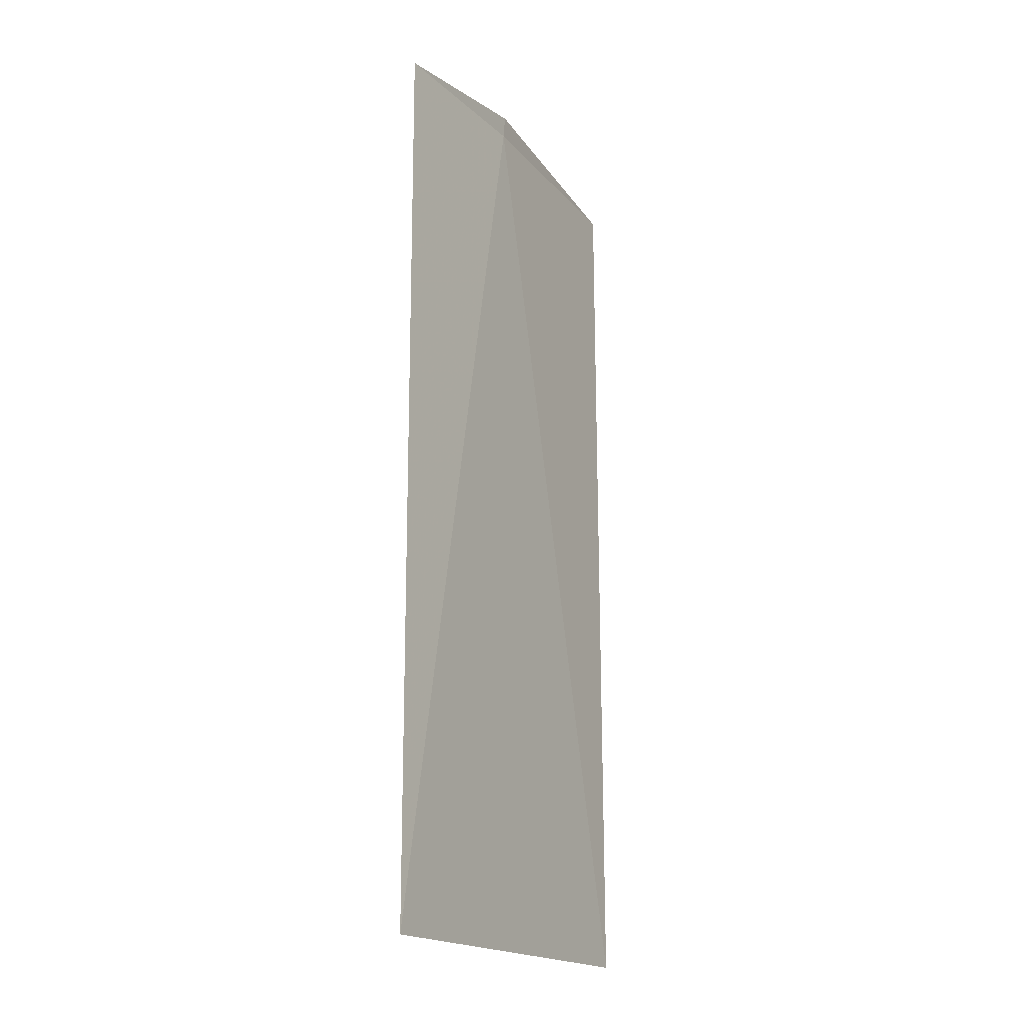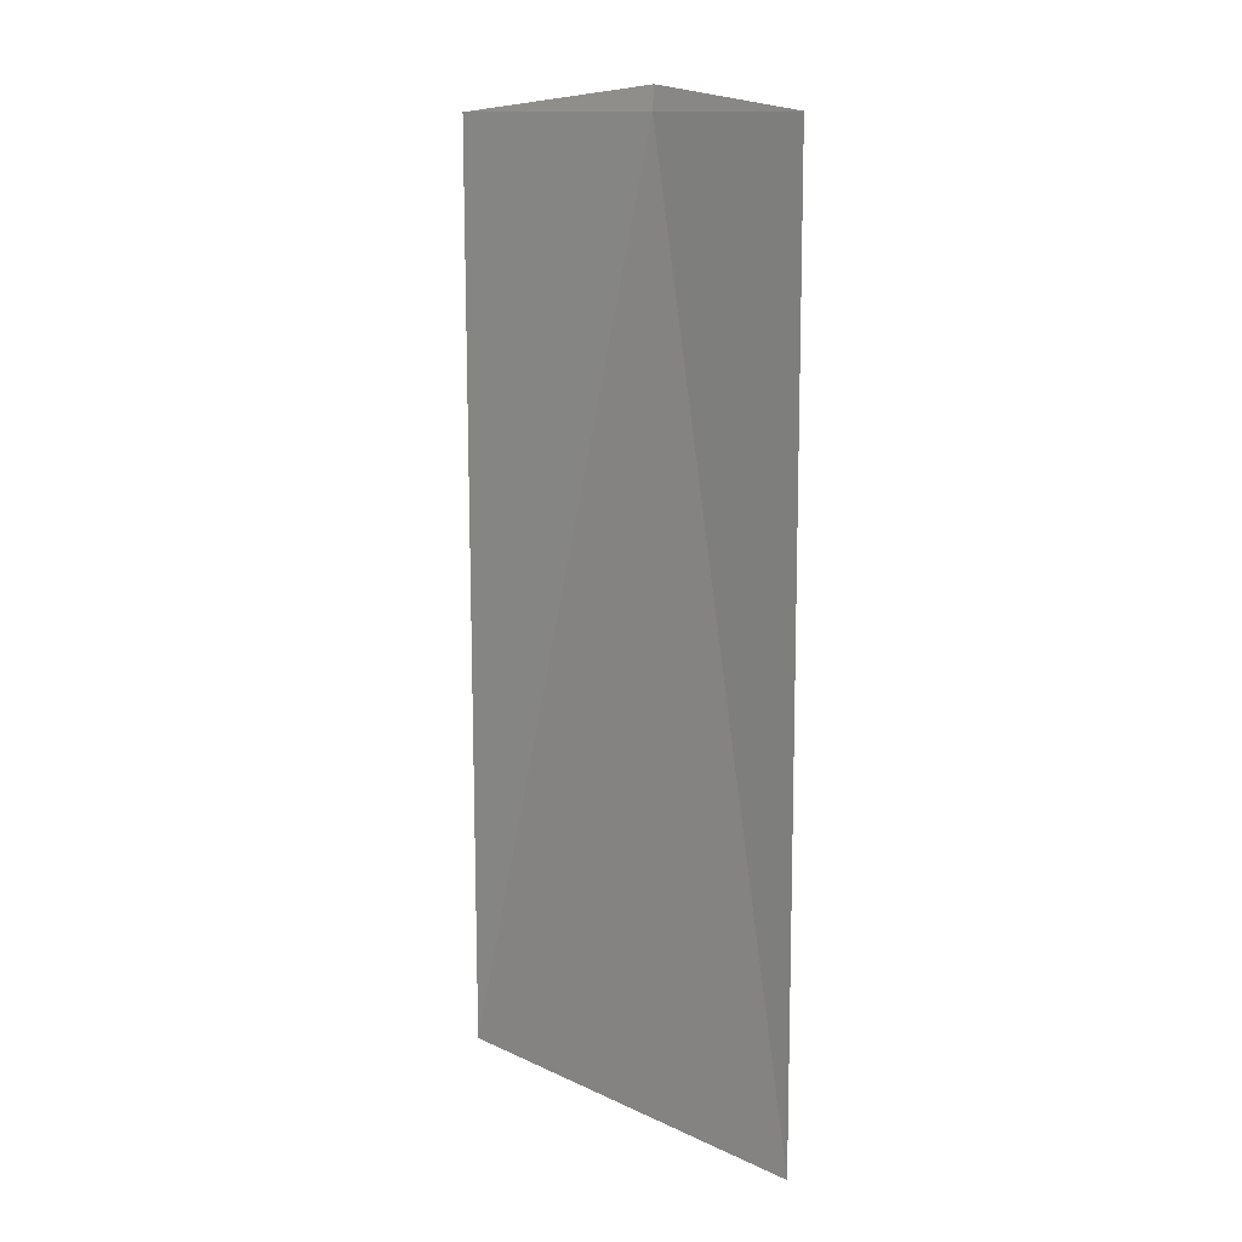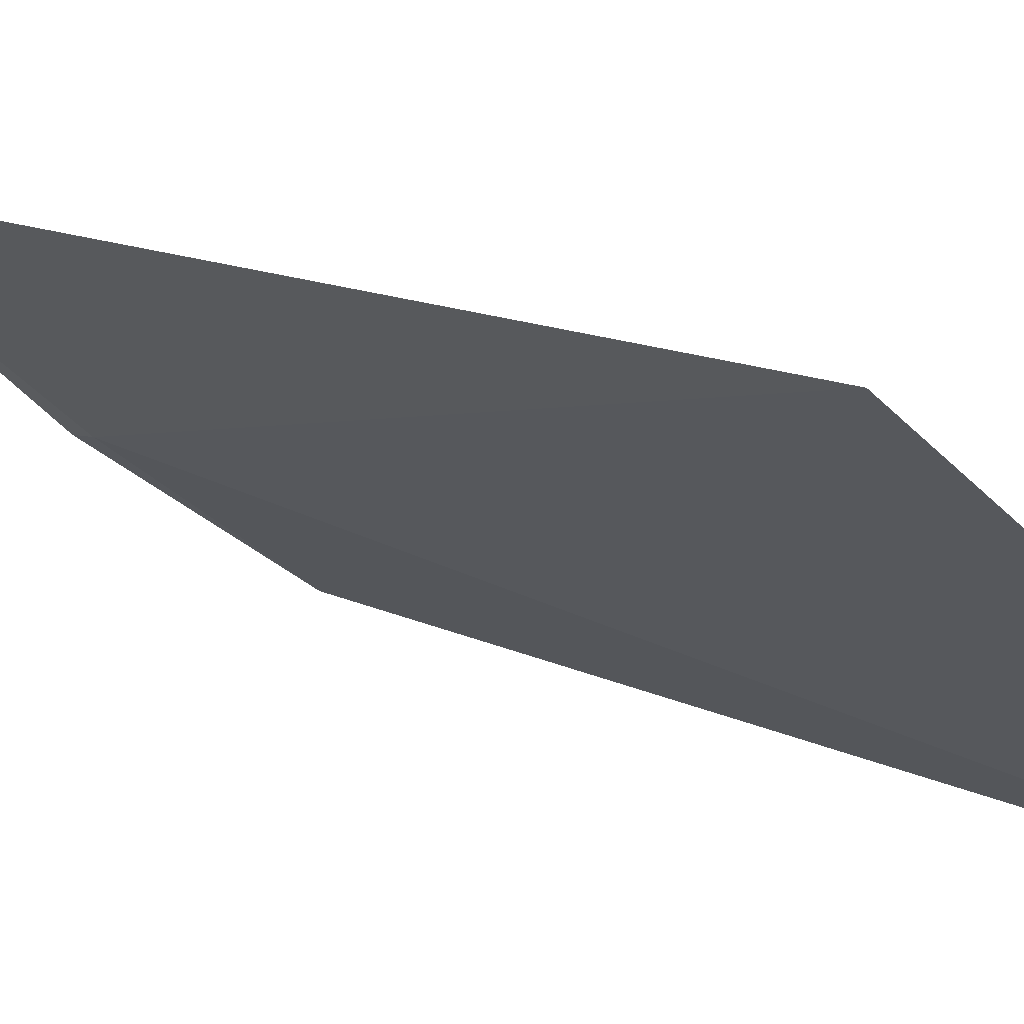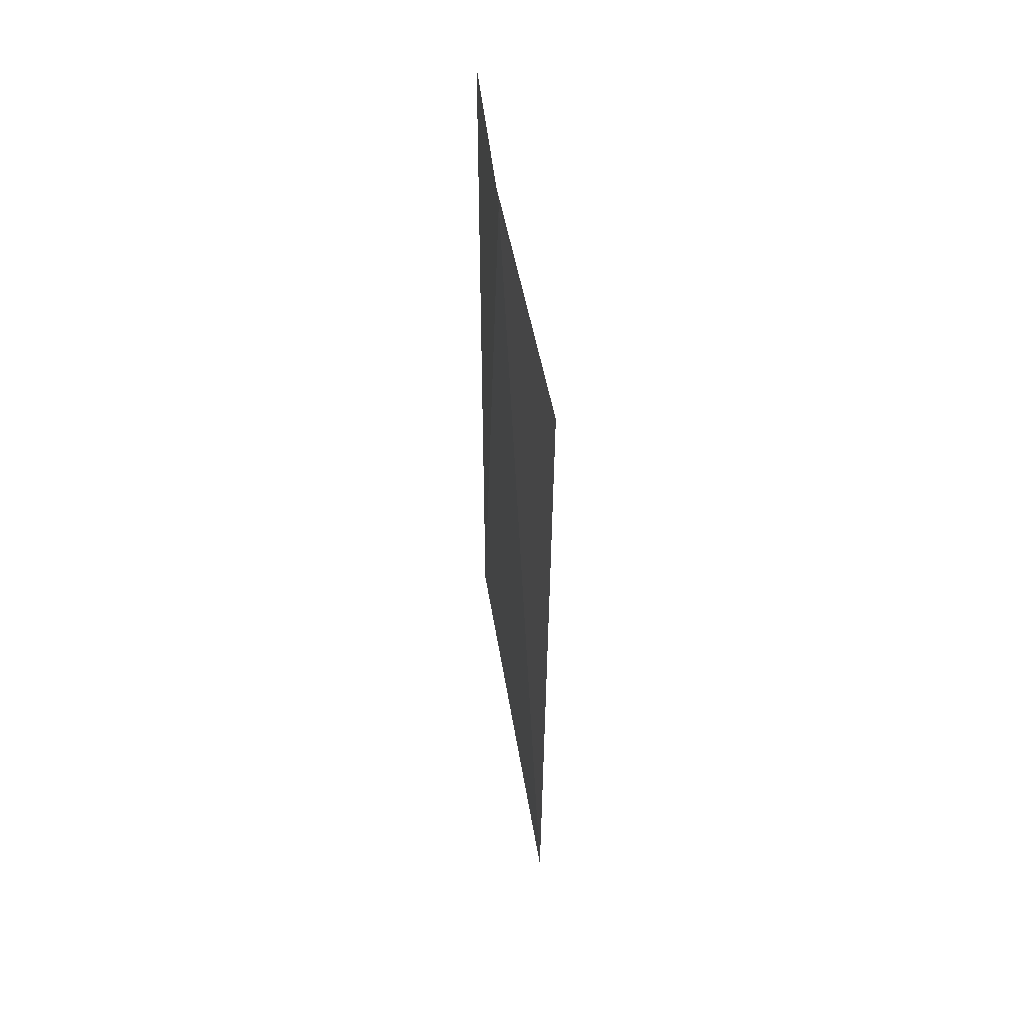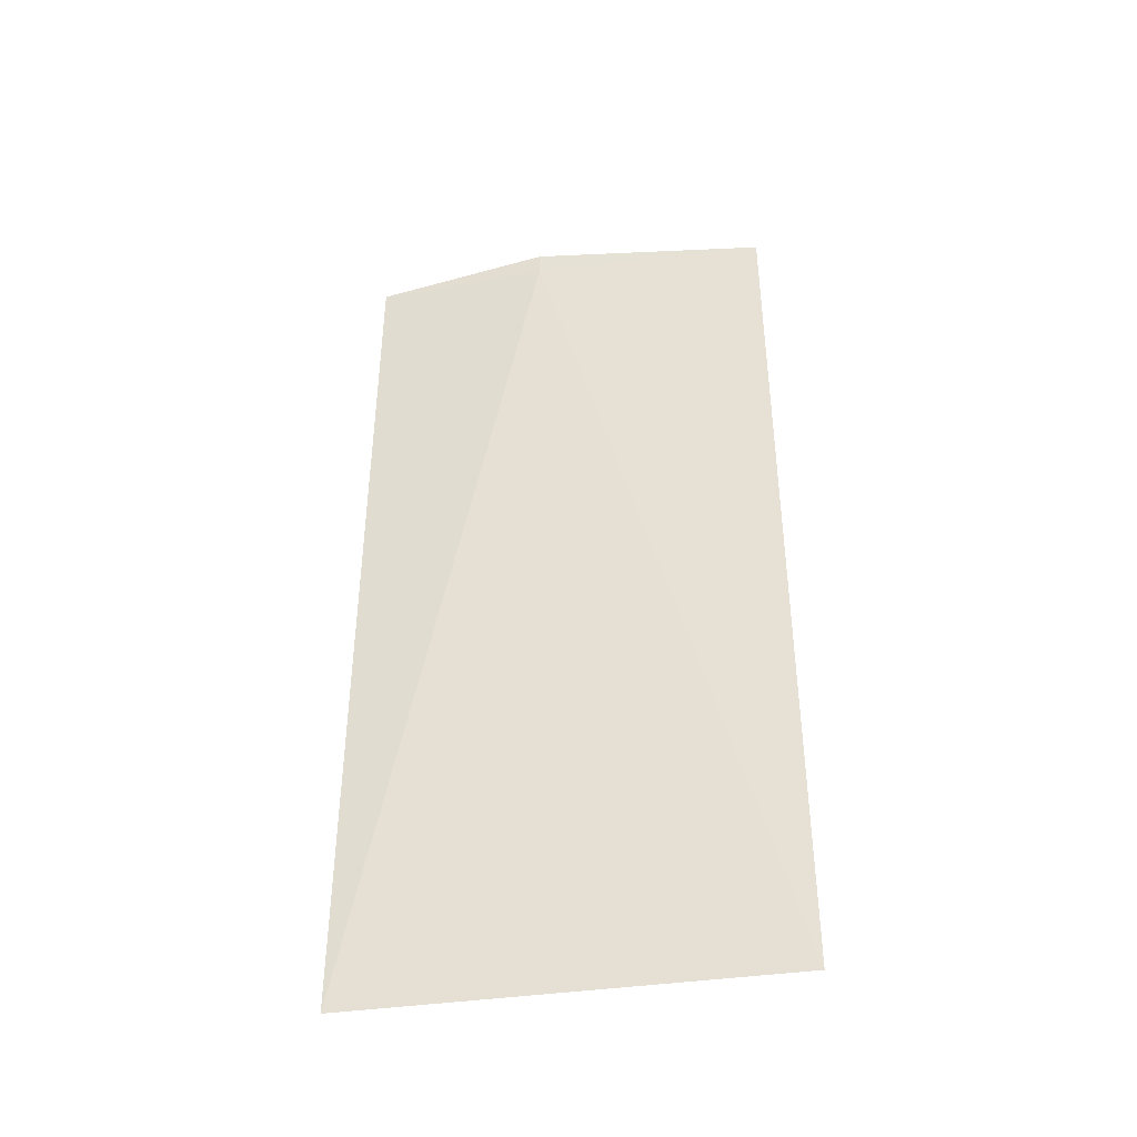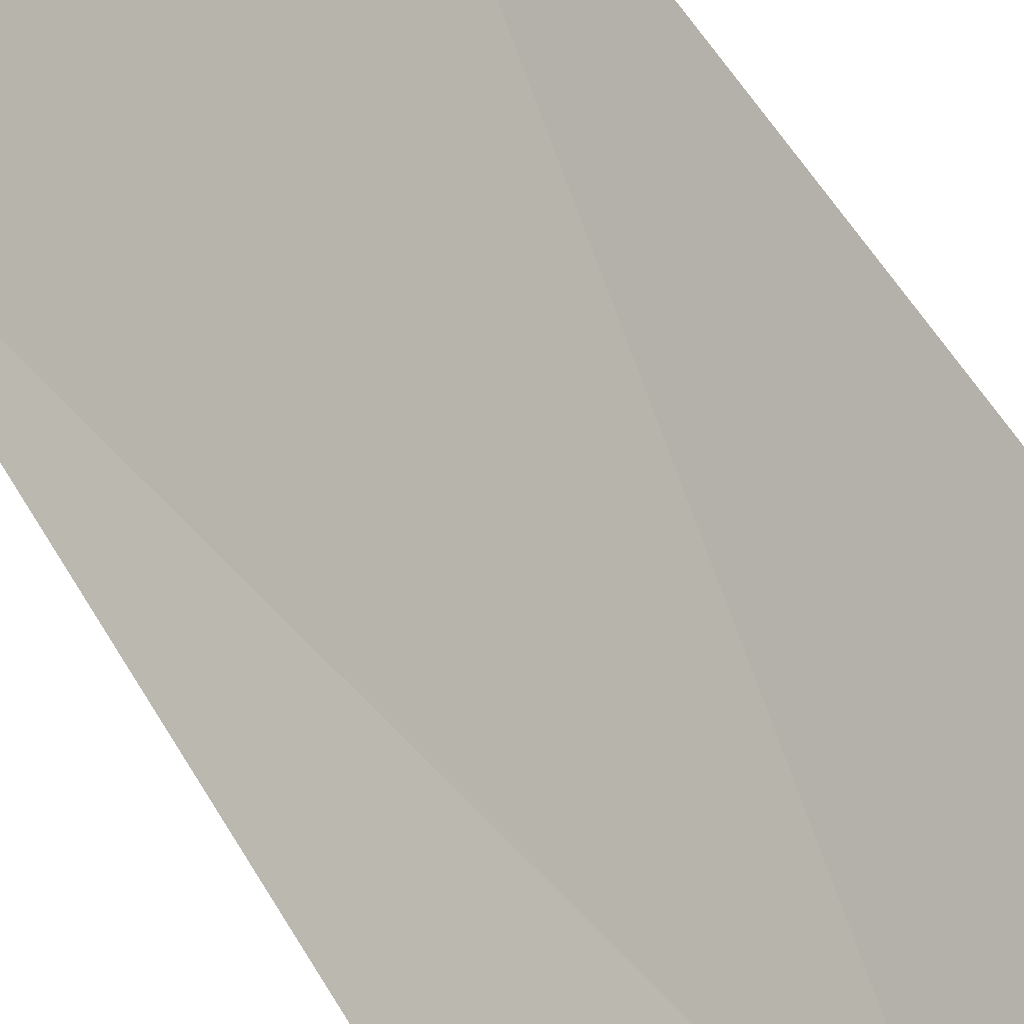
<metadata>
{"format":"obj","ext":"obj","renderer":"f3d","projection":"perspective","resolution":1024,"background":"white","views":[{"elev":-18.6,"azim":-23.1,"up":"+Z"},{"elev":12.8,"azim":-95.5,"up":"+Z"},{"elev":10.0,"azim":145.8,"up":"+Y"},{"elev":56.0,"azim":118.2,"up":"+Z"},{"elev":-41.4,"azim":47.6,"up":"+Z"},{"elev":57.3,"azim":-30.4,"up":"+Y"}]}
</metadata>
<code>
v 10.79 0.4285 4.223
v 11.66 1.14 0
v 11.65 1.146 4.223
v 10.11 -0.05943 0
v 10.11 -0.04925 4.223
v 10.79 0.422 4.327
f 1 2 4
f 1 3 2
f 1 4 5
f 1 5 6
f 1 6 3

</code>
